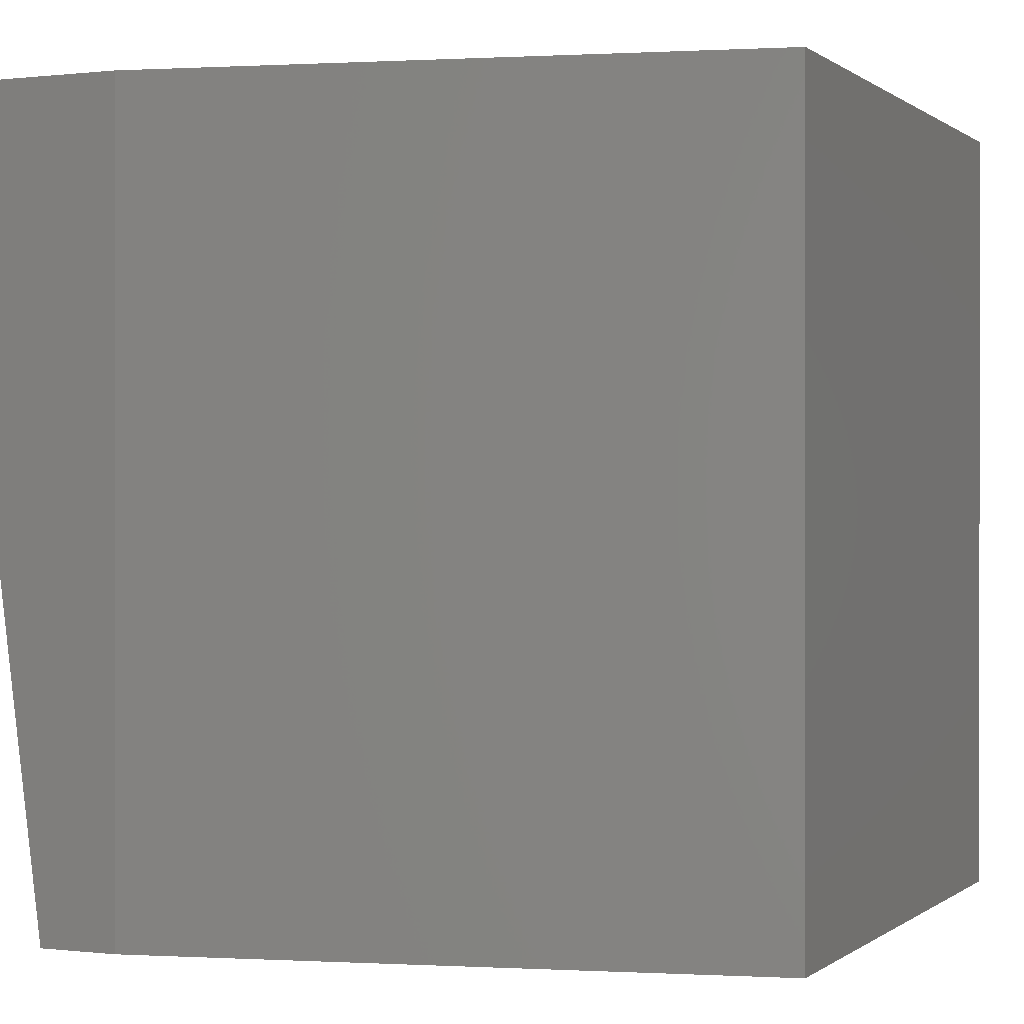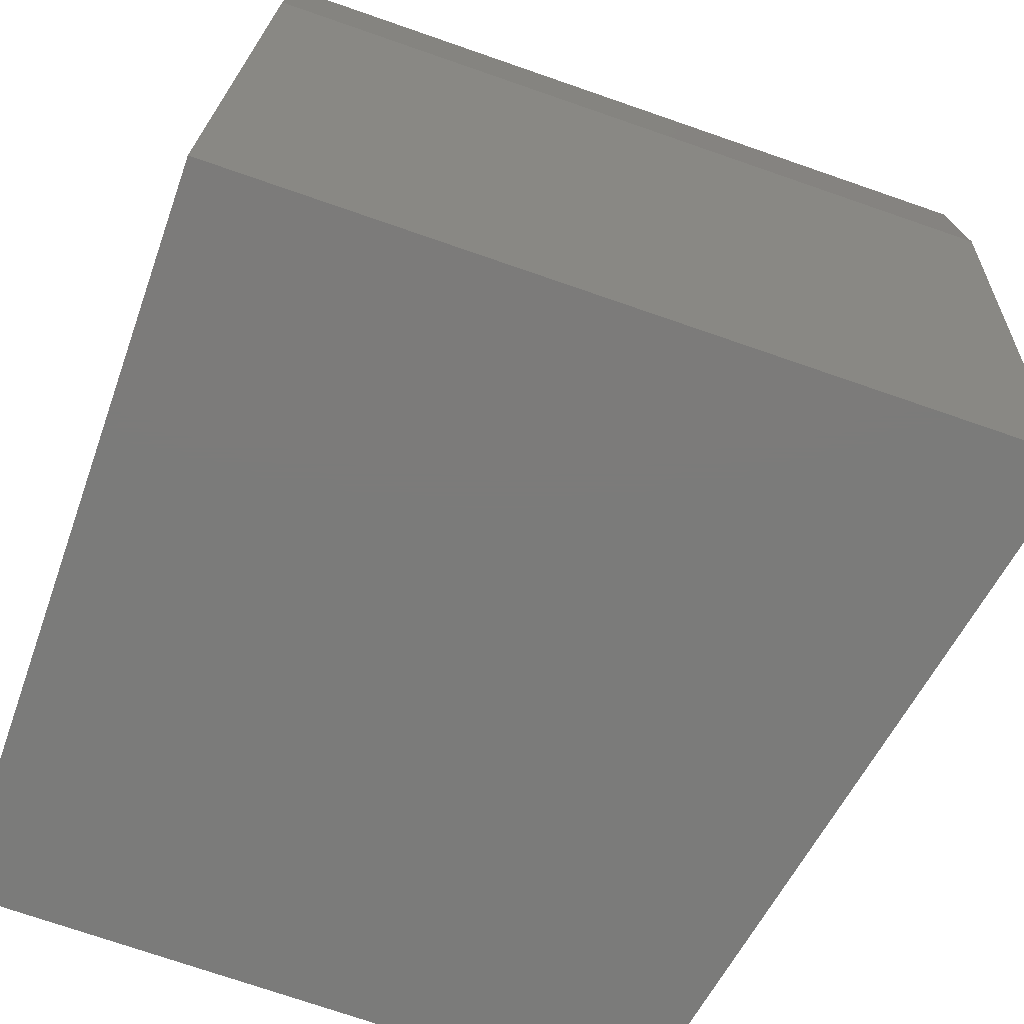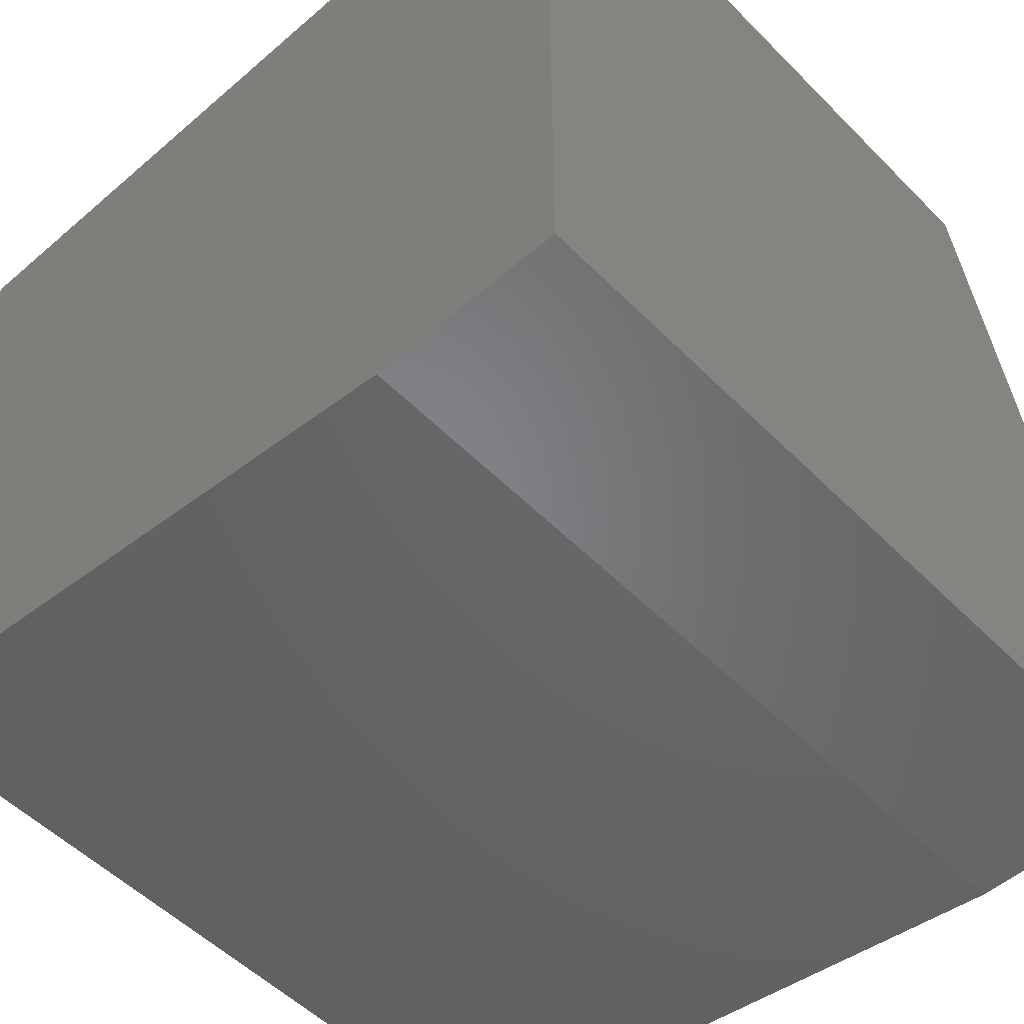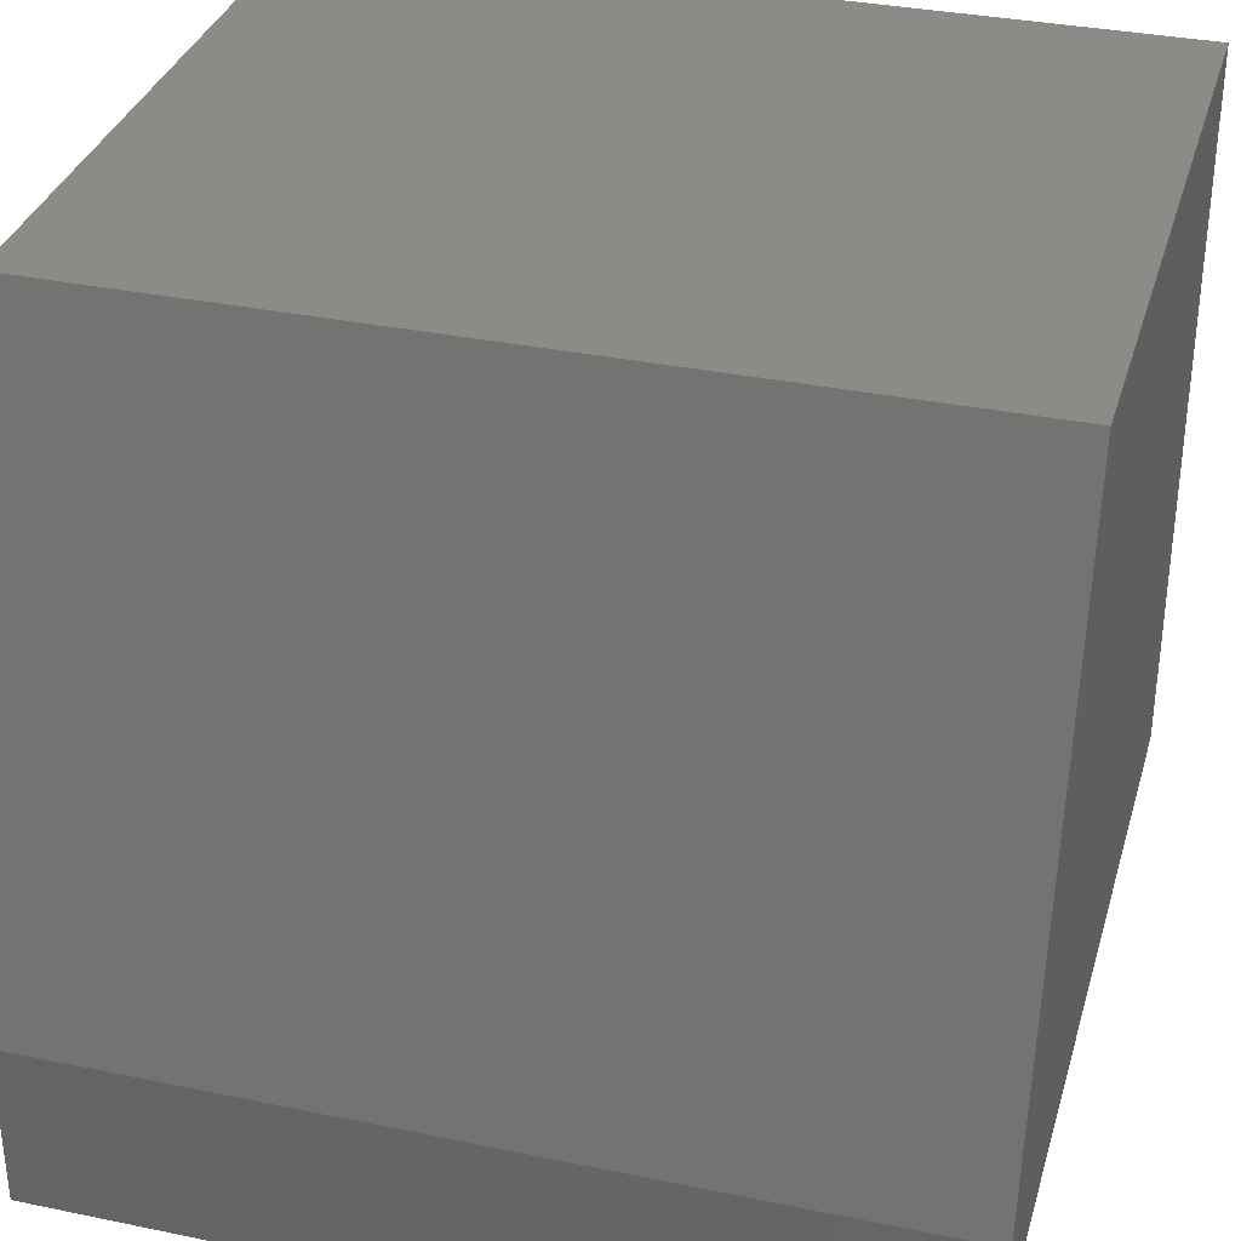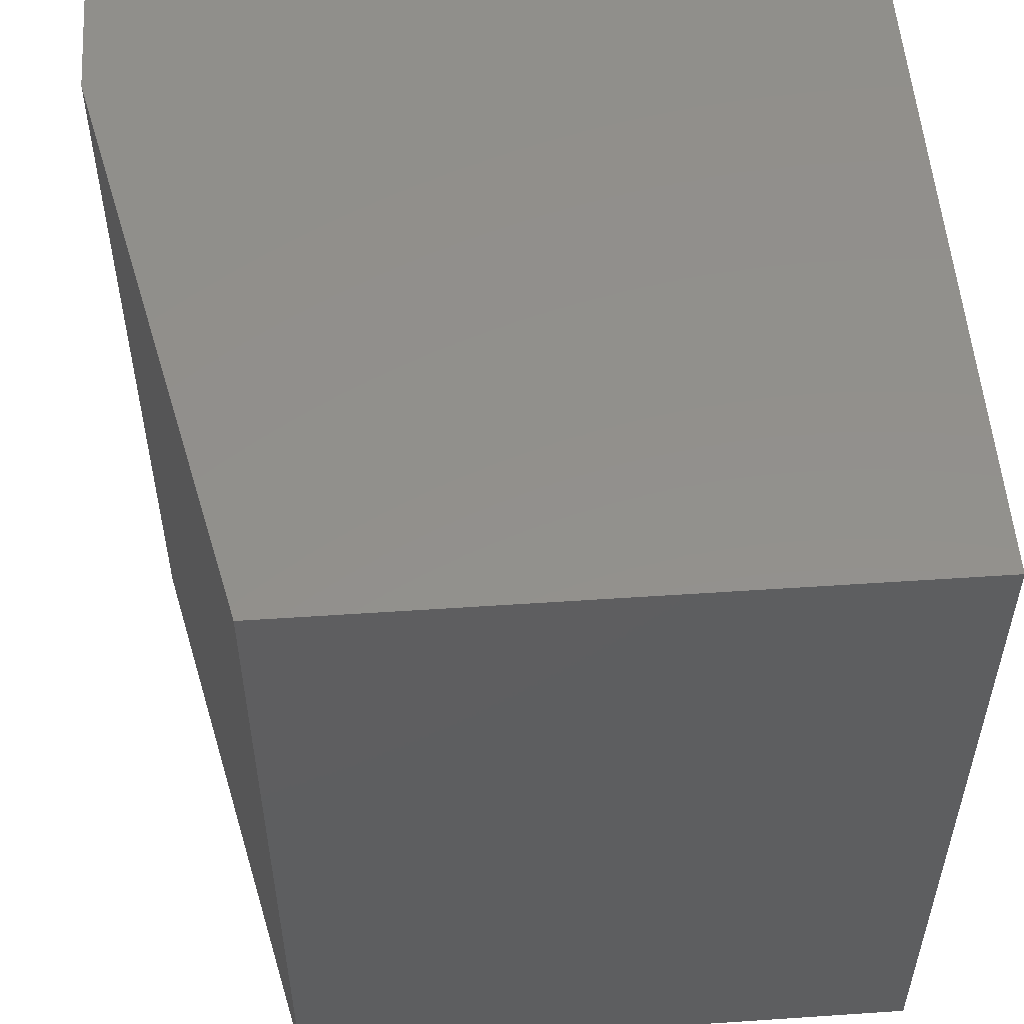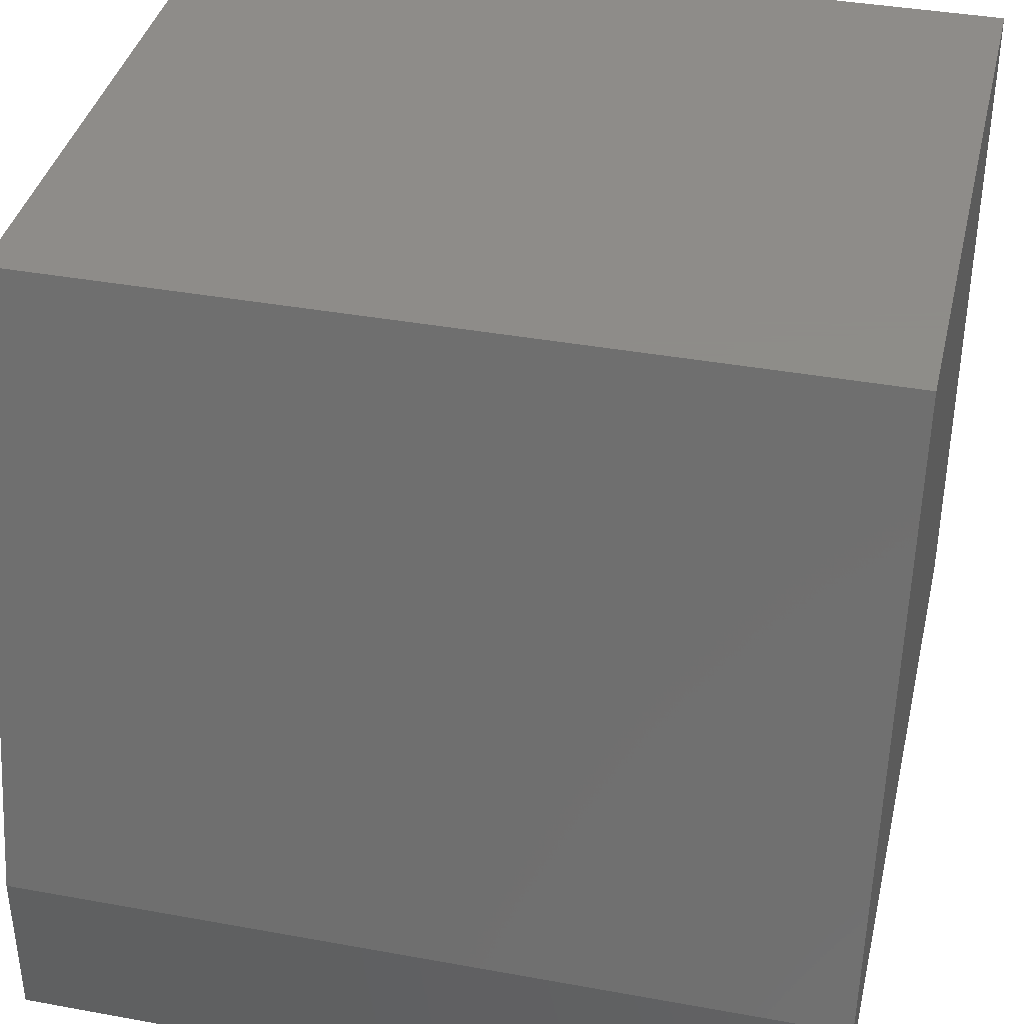
<metadata>
{"format":"stl","ext":"stl","renderer":"f3d","projection":"perspective","resolution":1024,"background":"white","views":[{"elev":0.1,"azim":113.7,"up":"+Z"},{"elev":-74.5,"azim":-19.0,"up":"+Z"},{"elev":-52.4,"azim":-47.1,"up":"+Y"},{"elev":33.8,"azim":105.7,"up":"+Y"},{"elev":53.7,"azim":175.9,"up":"+Z"},{"elev":38.4,"azim":103.0,"up":"+Y"}]}
</metadata>
<code>
# stl→obj: 12 verts, 20 faces
v 0.6172 0.75 0
v 0.75 0.1562 0
v 0 0.75 0
v 0.75 0.07812 0
v 0 0.07812 0
v 0.75 0.1562 0.7812
v 0.75 0 0.7812
v 0.75 0 0.6016
v 0 0 0.7812
v 0 0.75 0.7812
v 0.6172 0.75 0.7812
v 0 0 0.6016
f 1 2 3
f 3 2 4
f 3 4 5
f 2 6 4
f 4 6 7
f 4 7 8
f 9 7 10
f 10 7 6
f 10 6 11
f 11 1 10
f 10 1 3
f 6 2 11
f 11 2 1
f 10 3 9
f 9 3 5
f 9 5 12
f 9 12 7
f 7 12 8
f 12 5 8
f 8 5 4

</code>
